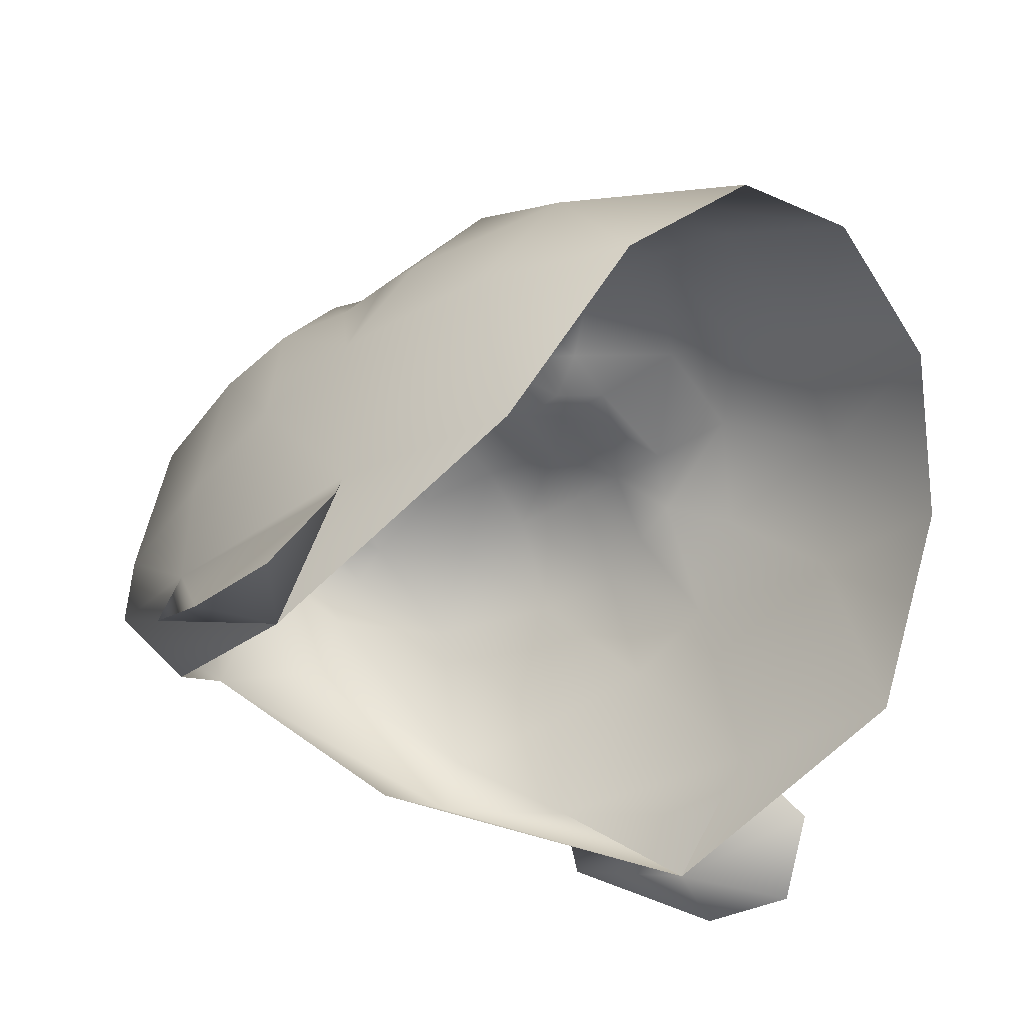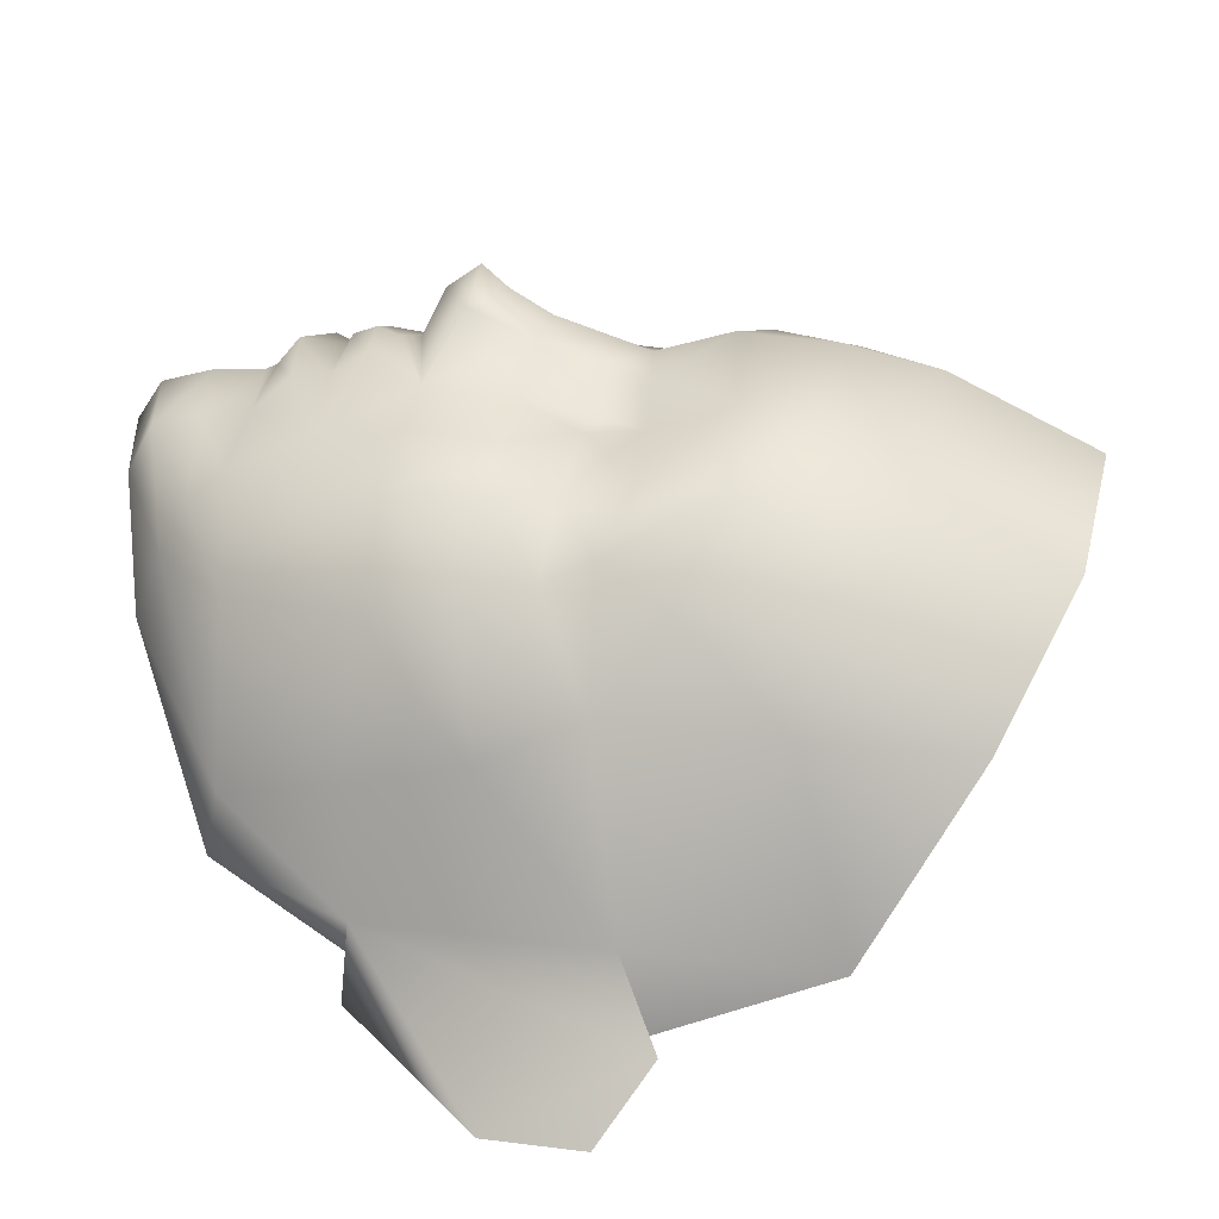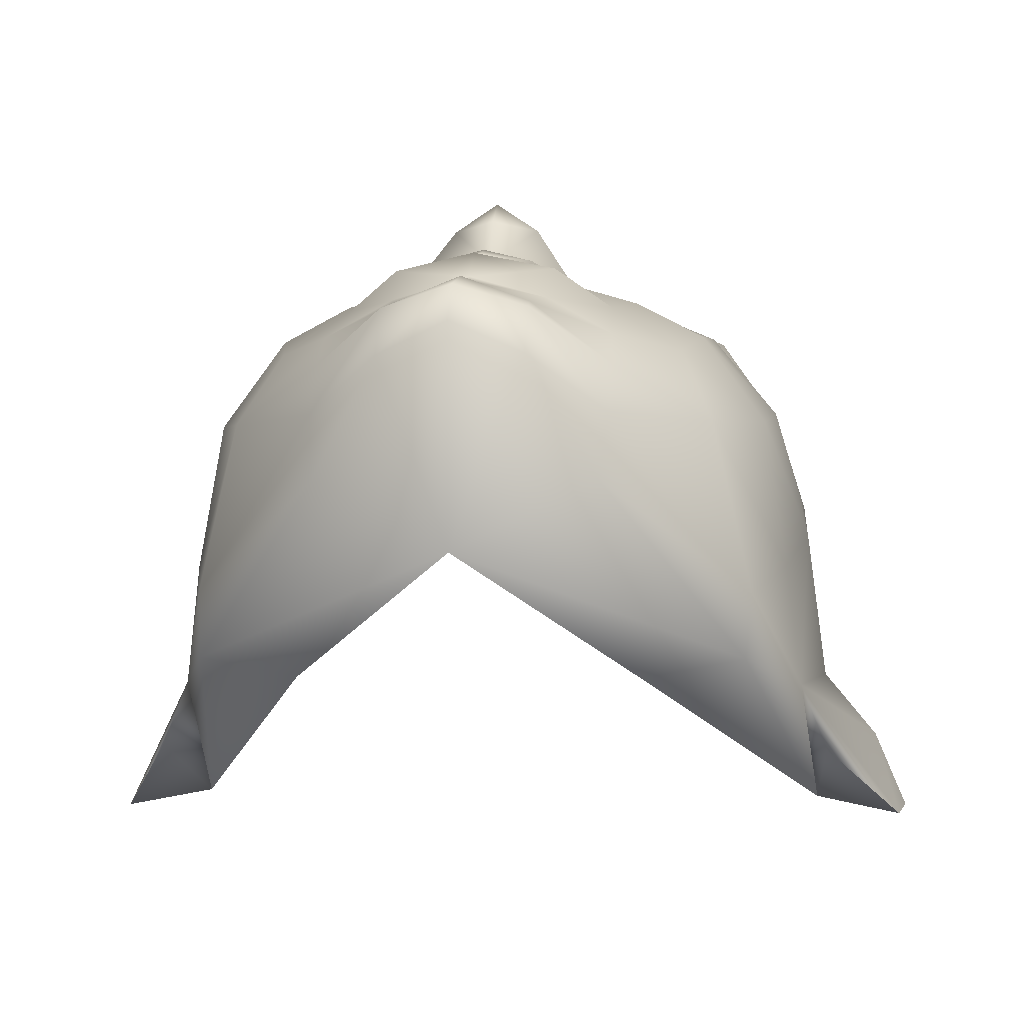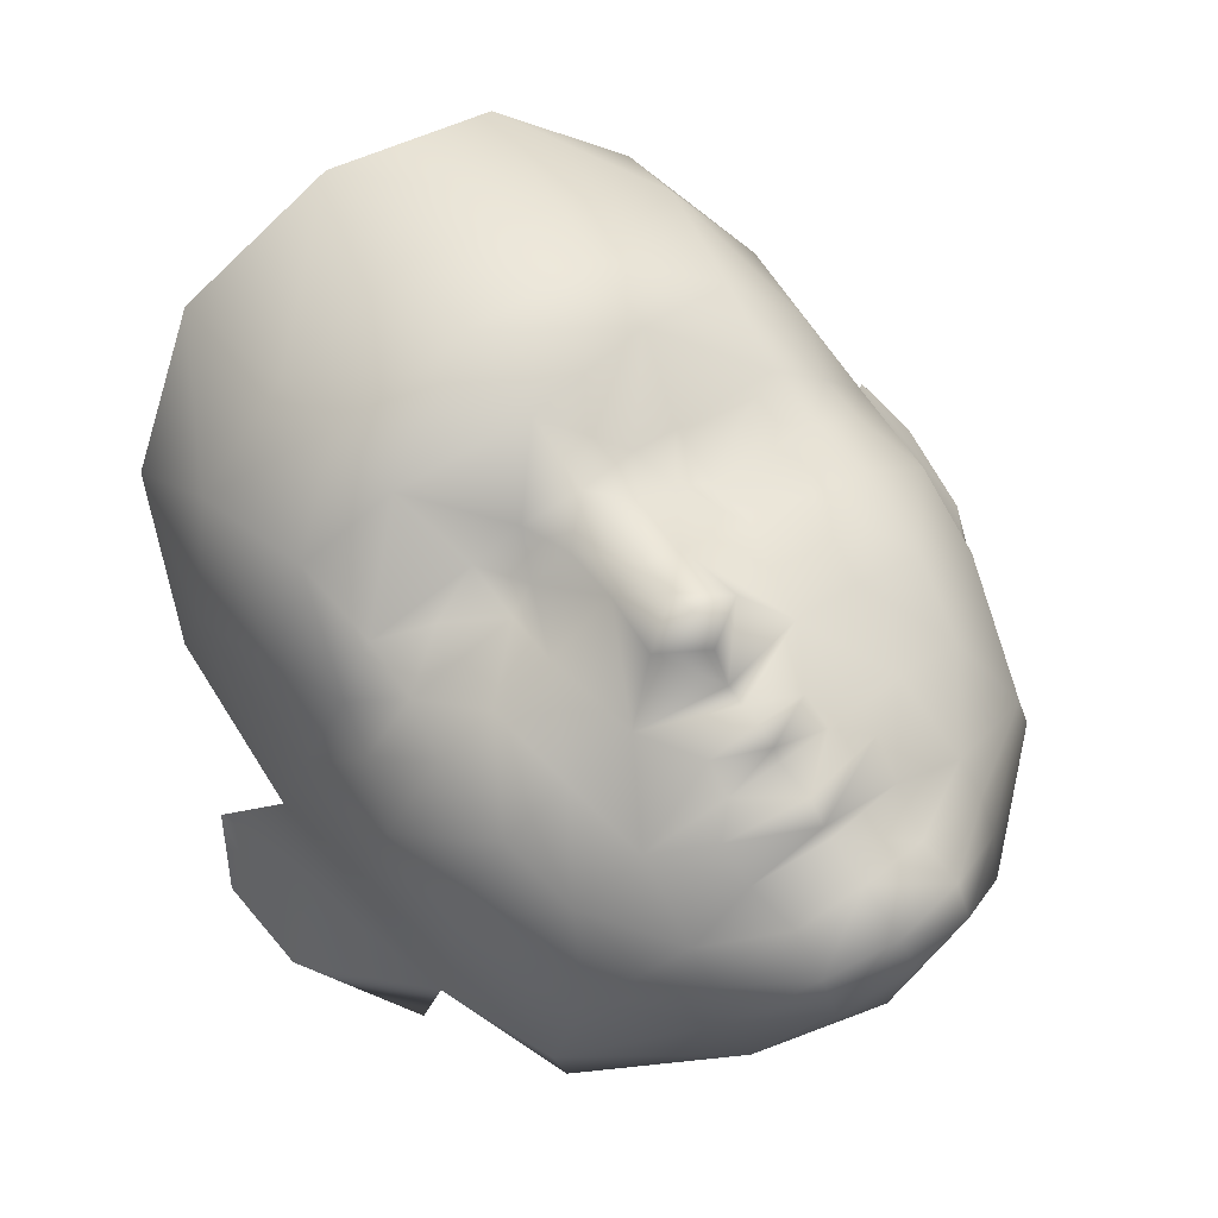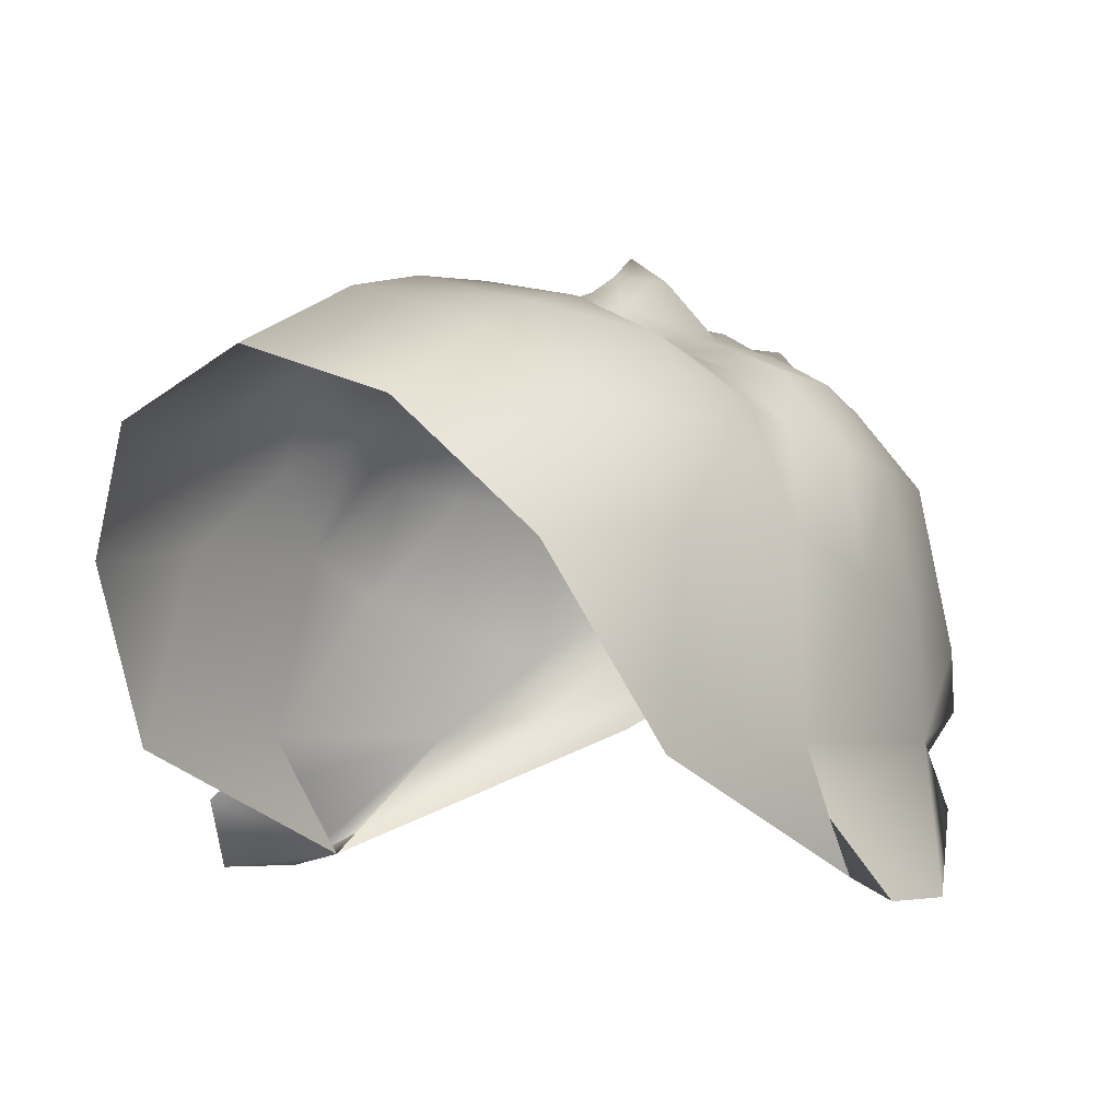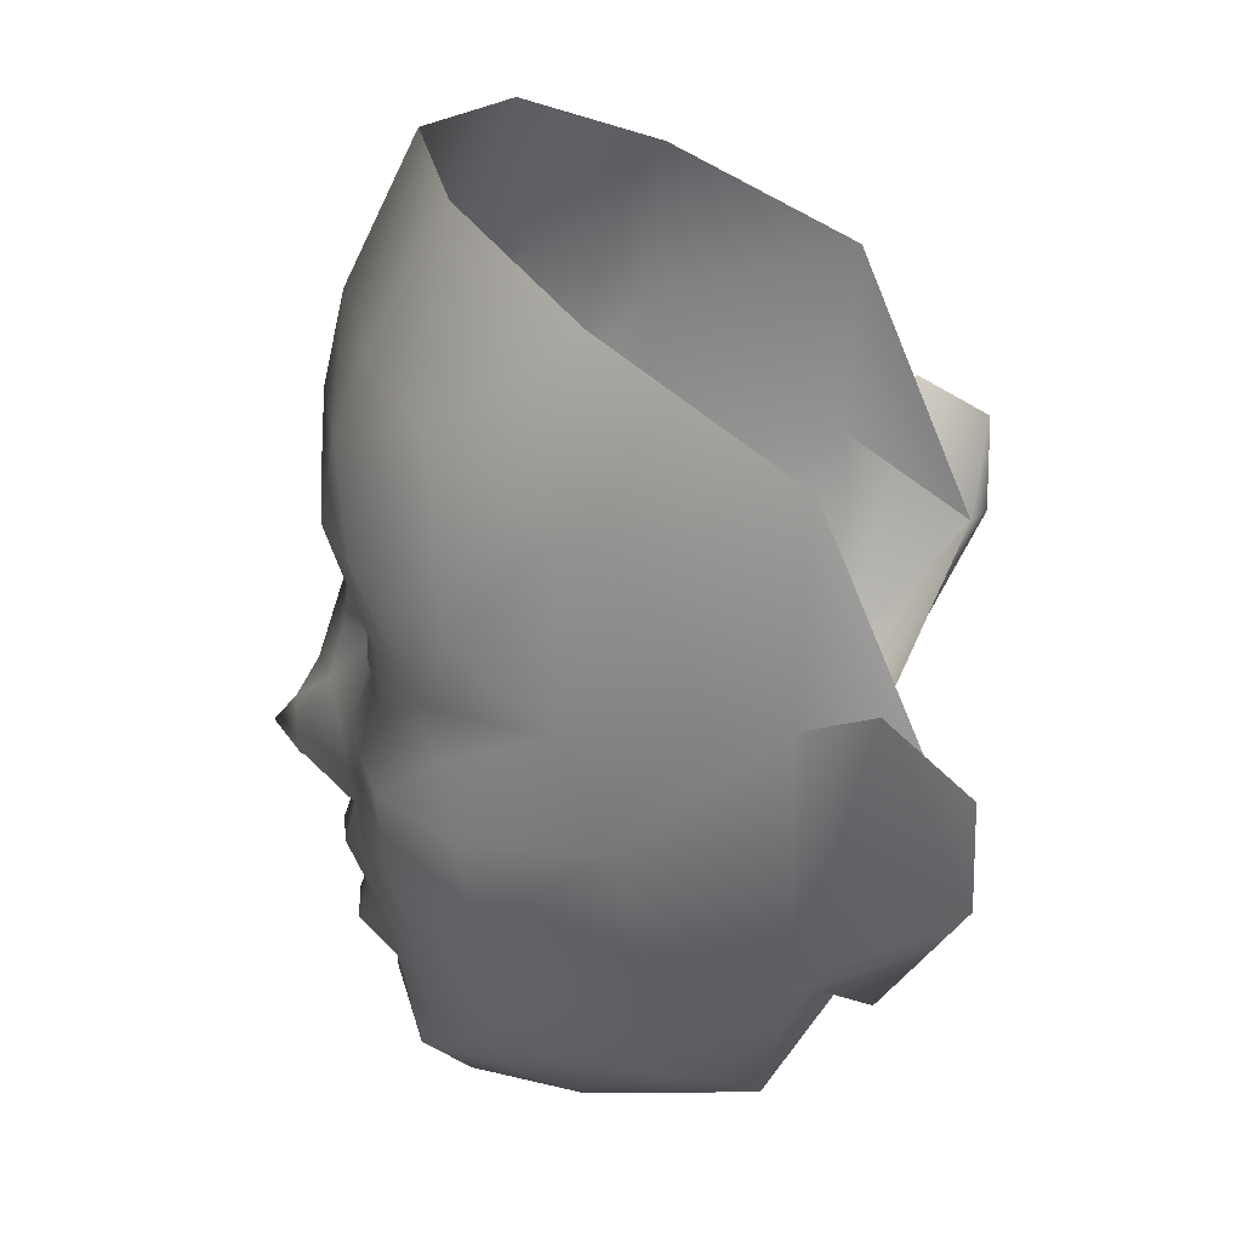
<metadata>
{"format":"obj","ext":"obj","renderer":"f3d","projection":"perspective","resolution":1024,"background":"white","views":[{"elev":-35.4,"azim":128.3,"up":"+Z"},{"elev":19.6,"azim":99.5,"up":"+Z"},{"elev":-1.9,"azim":7.7,"up":"+Z"},{"elev":73.7,"azim":-35.2,"up":"+Z"},{"elev":-3.4,"azim":-140.2,"up":"+Z"},{"elev":23.7,"azim":97.1,"up":"+Y"}]}
</metadata>
<code>
g mesh00
v -6.079 -2.76 2.935
v -7.544 3.837 -0.5503
v -3.825 -3.021 2.512
v 7.358 2.848 5.762
v 7.227 0.3593 2.272
v 7.744 5.749 2.347
v 1.593 -5.507 9.395
v 3.086 -4.998 6.755
v 3.242 -4.38 8.234
v -1.593 -5.507 9.395
v -3.085 -4.998 6.755
v 0 -5.635 5.216
v 4.981 0.7313 10.33
v 6.617 2.503 8.644
v 5.126 2.707 10.48
v -5.126 2.707 10.48
v -6.617 2.503 8.644
v -4.981 0.7313 10.33
v 7.227 0.3593 2.272
v 6.079 -2.76 2.935
v 7.544 3.837 -0.5503
v 3.825 -3.021 2.512
v 7.544 3.837 -0.5503
v 7.803 0.3466 0.7905
v 7.227 0.3593 2.272
v -0.007106 -0.5401 12.29
v -1.124 -0.5313 12.01
v 0 -1.049 12.12
v 0 -2.187 12
v 1.806 -1.896 11.65
v 1.175 -1.246 11.55
v 3.036 -1.089 10.83
v 1.11 -0.5313 12.01
v 1.603 -4.943 10.44
v 3.236 -3.755 9.348
v 1.491 -3.915 10.68
v 0 0.9213 13.16
v -0.9903 1.563 13.01
v 0 0.4106 12.14
v -1.921 0.8173 11.6
v -0.003553 -0.06186 12.12
v -7.227 0.3593 2.272
v -7.227 0.3593 2.272
v -7.803 0.3466 0.7905
v -7.544 3.837 -0.5503
v -5.355 -2.475 8.148
v -6.899 0.1562 5.001
v -6.215 -2.466 4.359
v -7.227 0.3593 2.272
v 6.215 -2.466 4.359
v 6.899 0.1562 5.001
v 5.355 -2.475 8.148
v 0 -1.277 11.66
v -1.175 -1.246 11.55
v -3.036 -1.089 10.83
v 0 -5.773 10.08
v 0 -5.215 10.92
v 0 -4.025 11.24
v 0 -2.953 11.28
v 1.921 0.8173 11.6
v 0.9903 1.563 13.01
v 0 1.669 13.69
v 3.442 0.8055 11.15
v 4.604 -1.033 9.858
v 6.416 0.5436 8.322
v 0 -5.635 5.216
v -3.258 -4.38 8.234
v -3.236 -3.755 9.348
v -3.2 -2.98 10.05
v -7.744 5.749 2.347
v -7.358 2.848 5.762
v -6.416 0.5436 8.322
v -4.604 -1.033 9.858
v 3.2 -2.98 10.05
v 1.74 -2.768 10.89
v 0 -2.704 11.39
v -1.806 -1.896 11.65
v -1.603 -4.943 10.44
v -1.491 -3.915 10.68
v -1.74 -2.768 10.89
v -3.442 0.8055 11.15
f 1 2 3
f 4 5 6
f 7 8 9
f 10 11 12
f 13 14 15
f 16 17 18
f 19 20 21
f 21 20 22
f 23 24 25
f 26 27 28
f 29 30 31
f 31 30 32
f 31 32 33
f 7 9 34
f 34 9 35
f 34 35 36
f 37 38 39
f 39 38 40
f 39 40 41
f 2 1 42
f 43 44 45
f 46 47 48
f 48 47 49
f 48 49 1
f 20 5 50
f 50 5 51
f 50 51 52
f 53 28 54
f 54 28 27
f 54 27 55
f 56 7 57
f 57 7 34
f 57 34 58
f 58 34 36
f 58 36 59
f 41 60 39
f 39 60 61
f 39 61 37
f 37 61 62
f 37 62 38
f 41 33 60
f 60 33 32
f 60 32 63
f 63 32 64
f 63 64 13
f 13 64 65
f 13 65 14
f 14 65 4
f 3 66 1
f 1 66 11
f 1 11 48
f 48 11 67
f 48 67 46
f 46 67 68
f 46 68 69
f 70 49 71
f 71 49 47
f 71 47 72
f 72 47 46
f 72 46 73
f 73 46 69
f 73 69 55
f 5 4 51
f 51 4 65
f 51 65 52
f 52 65 64
f 52 64 74
f 74 64 32
f 74 32 75
f 75 32 30
f 75 30 76
f 76 30 29
f 76 29 77
f 8 7 12
f 12 7 56
f 12 56 10
f 10 56 57
f 10 57 78
f 78 57 58
f 78 58 79
f 79 58 59
f 79 59 80
f 77 80 76
f 76 80 59
f 76 59 75
f 75 59 36
f 75 36 74
f 74 36 35
f 74 35 52
f 52 35 9
f 52 9 50
f 50 9 8
f 50 8 20
f 20 8 66
f 20 66 22
f 11 10 67
f 67 10 78
f 67 78 68
f 68 78 79
f 68 79 69
f 69 79 80
f 69 80 55
f 55 80 77
f 55 77 54
f 54 77 29
f 54 29 53
f 53 29 31
f 53 31 28
f 28 31 33
f 28 33 26
f 26 33 41
f 26 41 27
f 27 41 40
f 27 40 55
f 55 40 81
f 55 81 73
f 73 81 18
f 73 18 72
f 72 18 17
f 72 17 71
v -3.155 9.181 11.47
v -5.832 10.3 9.185
v -5.137 7.432 10.81
v 7.146 5.086 6.739
v 7.358 2.848 5.762
v 7.744 5.749 2.347
v 9.493 3.339 -0.9046
v 9.701 5.572 -0.8699
v 8.987 6.722 0.8089
v 7.744 5.749 2.347
v 8.987 6.722 0.8089
v 7.544 3.837 -0.5503
v 9.701 5.572 -0.8699
v 9.493 3.339 -0.9046
v 7.803 0.3466 0.7905
v 7.803 0.3466 0.7905
v 7.227 0.3593 2.272
v 7.744 5.749 2.347
v 0.8278 3.068 12.3
v 0 3.15 12.68
v 0 2.257 13.2
v -0.8278 3.068 12.3
v 4.856 4.101 10.34
v 6.092 3.954 9.017
v 5.878 5.02 9.478
v 6.55 6.559 8.757
v 5.137 7.432 10.81
v 2.967 7.327 11.81
v 4.877 5.498 10.42
v -7.227 0.3593 2.272
v -7.744 5.749 2.347
v -8.987 6.722 0.8089
v -7.803 0.3466 0.7905
v -9.493 3.339 -0.9046
v -7.544 3.837 -0.5503
v -9.702 5.572 -0.8699
v -8.987 6.722 0.8089
v -7.744 5.749 2.347
v -3.65 4.916 10.87
v -2.438 5.453 11.03
v -4.877 5.498 10.42
v -2.967 7.327 11.81
v -6.389 12.58 6.225
v -3.854 14.06 9.007
v -3.342 10.87 10.8
v 0 14.38 10.29
v -7.146 5.086 6.739
v -6.092 3.954 9.017
v -5.878 5.02 9.478
v -4.856 4.101 10.34
v -7.803 0.3466 0.7905
v -9.493 3.339 -0.9046
v -9.702 5.572 -0.8699
v 5.832 10.3 9.185
v 3.342 10.87 10.8
v 3.155 9.181 11.47
v 0 11.12 11.87
v 0 9.063 12.34
v -1.321 5.364 11.72
v 0 5.212 12.01
v 0 6.865 12.49
v 1.321 5.364 11.72
v 2.438 5.453 11.03
v 3.65 4.916 10.87
v -6.55 6.559 8.757
v -7.181 8.992 6.621
v -7.744 5.749 2.347
v -7.535 10.14 2.083
v -7.544 3.837 -0.5503
v 0.9903 1.563 13.01
v 1.921 0.8173 11.6
v 2.366 2.899 11.51
v 3.442 0.8055 11.15
v 3.768 2.815 11.07
v 4.981 0.7313 10.33
v 5.126 2.707 10.48
v -5.126 2.707 10.48
v -4.981 0.7313 10.33
v -3.768 2.815 11.07
v -3.442 0.8055 11.15
v -2.366 2.899 11.51
v -1.921 0.8173 11.6
v -0.9903 1.563 13.01
v 0 1.669 13.69
v 2.385 4.154 10.93
v 1.719 4.477 11.06
v 0.8941 4.326 11.92
v 3.854 14.06 9.007
v 6.389 12.58 6.225
v 7.181 8.992 6.621
v 7.535 10.14 2.083
v 7.544 3.837 -0.5503
v -0.8941 4.326 11.92
v -1.719 4.477 11.06
v -2.385 4.154 10.93
v -6.617 2.503 8.644
v -7.358 2.848 5.762
v 6.617 2.503 8.644
f 82 83 84
f 85 86 87
f 88 89 90
f 91 92 93
f 92 94 93
f 93 94 95
f 93 95 96
f 97 88 98
f 98 88 90
f 98 90 99
f 100 101 102
f 102 101 103
f 104 105 106
f 106 105 85
f 106 85 107
f 108 109 110
f 111 112 113
f 114 115 116
f 115 117 116
f 116 117 118
f 116 118 119
f 120 121 122
f 122 121 123
f 124 83 125
f 125 83 126
f 125 126 127
f 128 129 130
f 130 129 131
f 132 111 133
f 133 111 113
f 133 113 134
f 135 136 137
f 137 136 138
f 137 138 139
f 139 138 82
f 139 82 123
f 123 82 84
f 123 84 122
f 140 141 142
f 142 141 143
f 142 143 109
f 109 143 144
f 109 144 110
f 110 144 145
f 130 146 128
f 128 146 147
f 128 147 148
f 148 147 149
f 148 149 150
f 102 151 100
f 100 151 152
f 100 152 153
f 153 152 154
f 153 154 155
f 155 154 156
f 155 156 157
f 158 159 160
f 160 159 161
f 160 161 162
f 162 161 163
f 162 163 103
f 103 163 164
f 103 164 102
f 102 164 165
f 102 165 151
f 107 108 106
f 106 108 110
f 106 110 104
f 104 110 145
f 104 145 166
f 166 145 144
f 166 144 167
f 167 144 143
f 167 143 168
f 168 143 141
f 83 82 126
f 126 82 138
f 126 138 127
f 127 138 136
f 127 136 169
f 169 136 135
f 169 135 170
f 170 135 171
f 170 171 172
f 172 171 87
f 172 87 173
f 101 174 103
f 103 174 175
f 103 175 162
f 162 175 176
f 162 176 160
f 160 176 131
f 160 131 158
f 158 131 129
f 158 129 177
f 177 129 128
f 177 128 178
f 178 128 148
f 121 140 123
f 123 140 142
f 123 142 139
f 139 142 109
f 139 109 137
f 137 109 108
f 137 108 135
f 135 108 107
f 135 107 171
f 171 107 85
f 171 85 87
f 86 85 179
f 179 85 105
f 179 105 157
f 157 105 104
f 157 104 155
f 155 104 166
f 155 166 153
f 153 166 167
f 153 167 100
f 100 167 168
f 100 168 101
f 101 168 141
f 101 141 174
f 174 141 140
f 174 140 175
f 175 140 121
f 175 121 176
f 176 121 120
f 176 120 131
f 131 120 122
f 131 122 130
f 130 122 84
f 130 84 146
f 146 84 83
f 146 83 147
f 147 83 124
f 147 124 149

</code>
